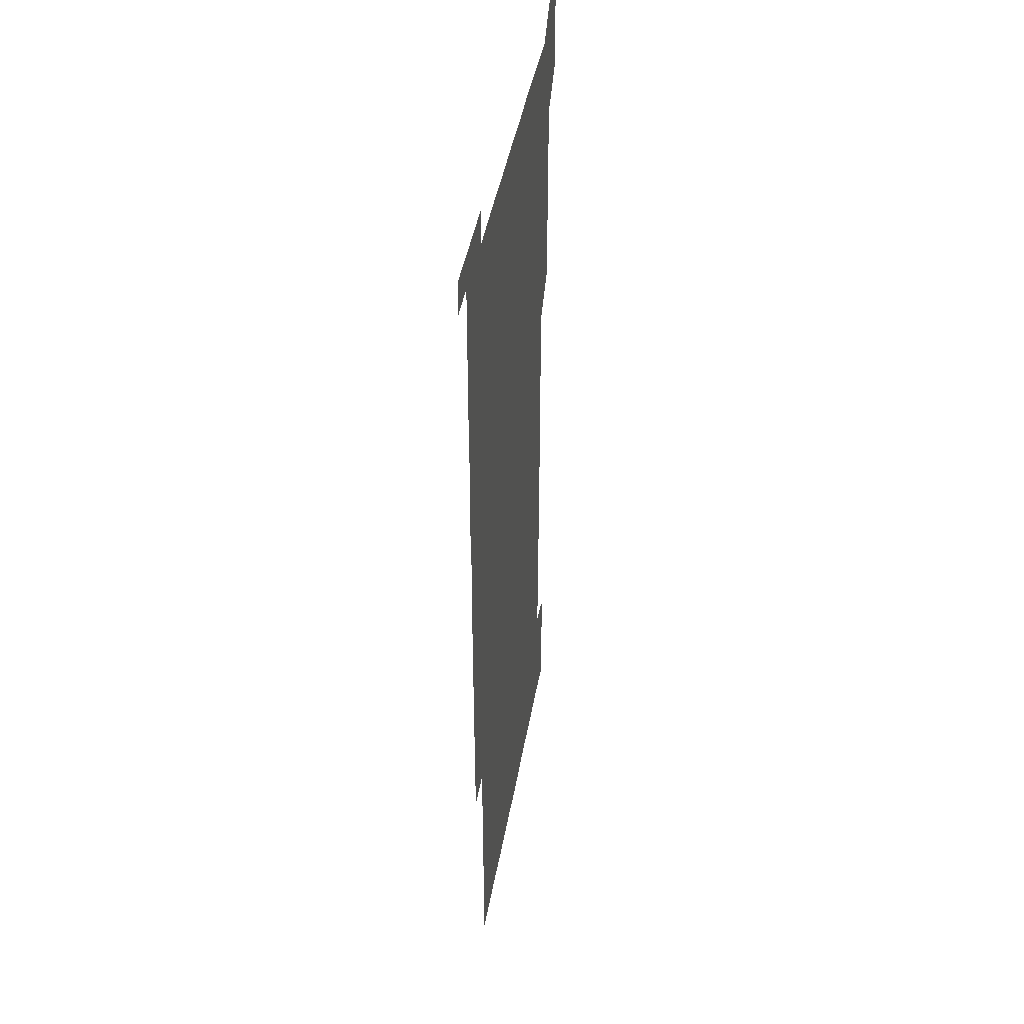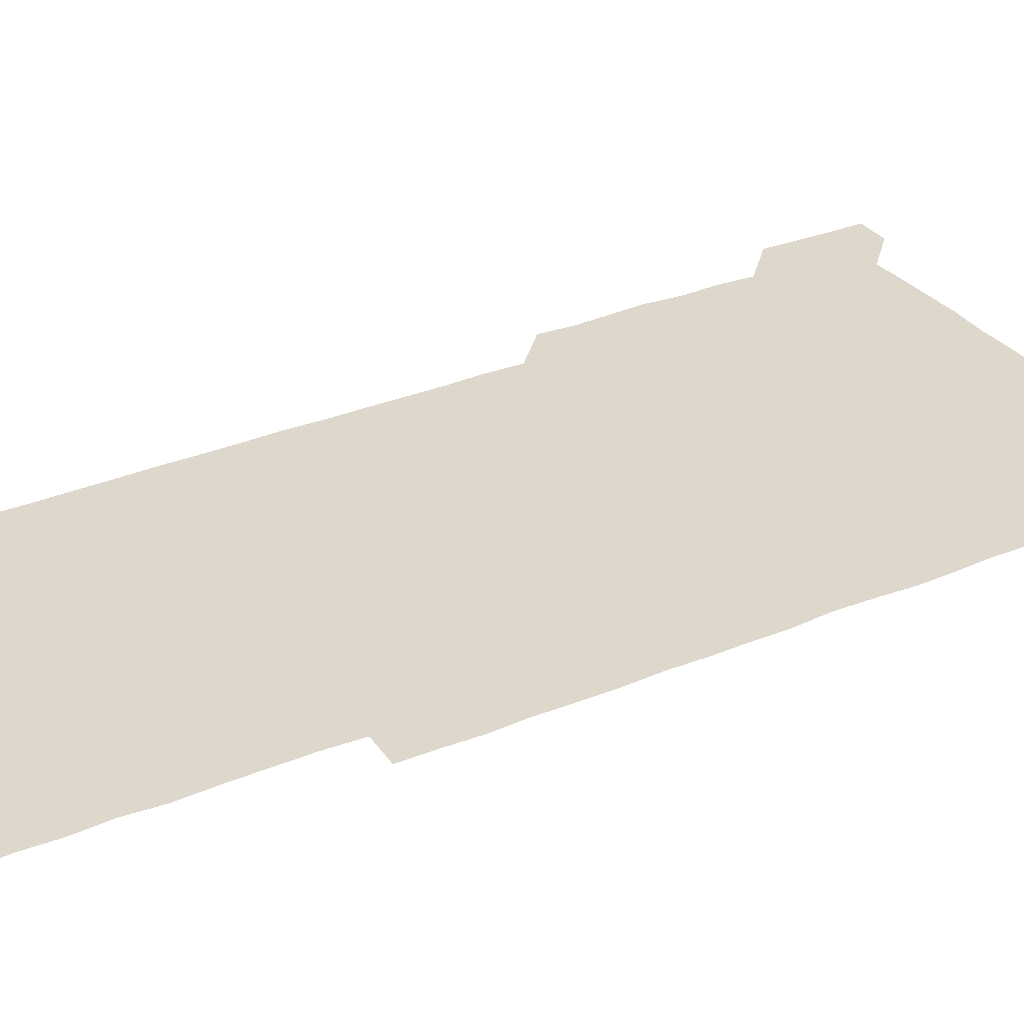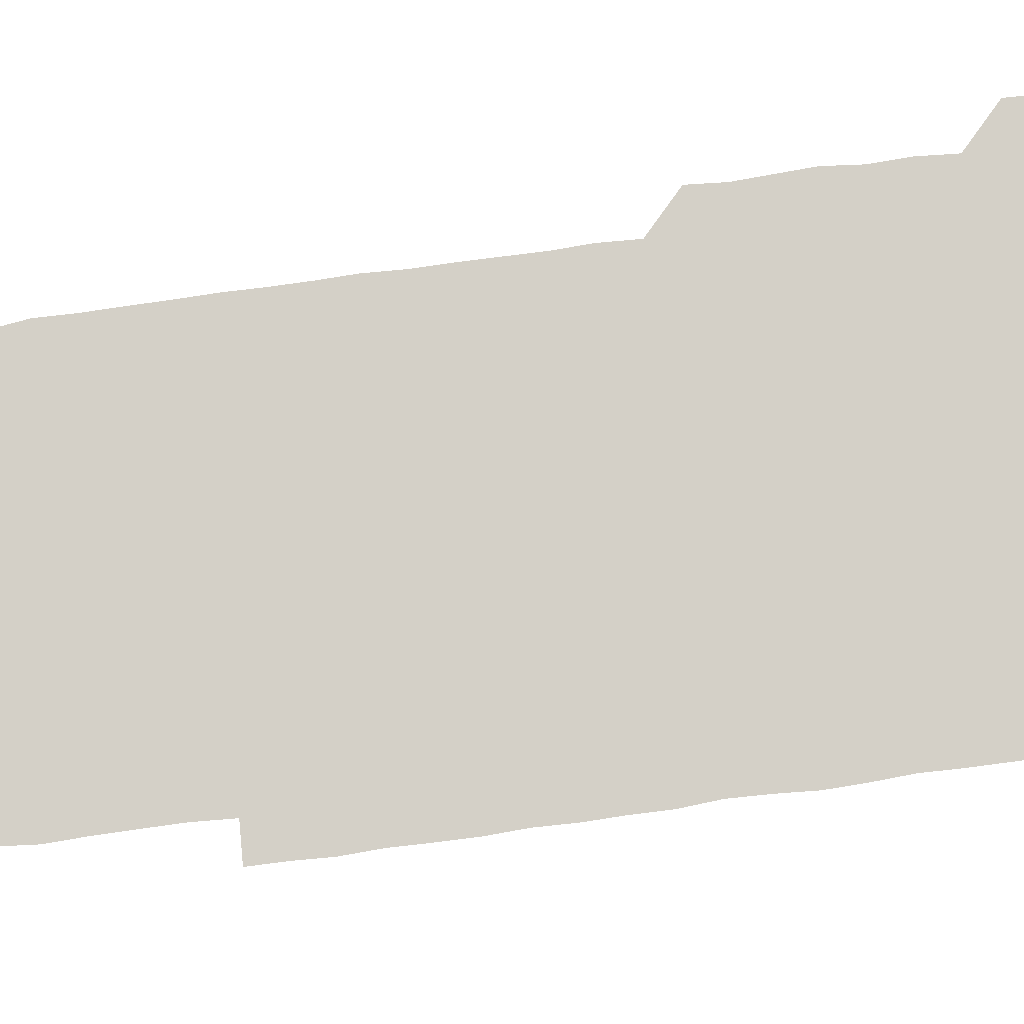
<metadata>
{"format":"obj","ext":"obj","renderer":"f3d","projection":"perspective","resolution":1024,"background":"white","views":[{"elev":43.3,"azim":99.9,"up":"+Y"},{"elev":31.2,"azim":59.3,"up":"+Z"},{"elev":79.9,"azim":82.3,"up":"+Z"}]}
</metadata>
<code>
v 449.8 557.1 0
v 450.2 571 0
v 450.7 585.9 0
v 450.7 600.8 0
v 465.2 165.5 0
v 465.7 179.8 0
v 465.8 195.5 0
v 464.6 209.4 0
v 466.7 223.9 0
v 464.7 451.2 0
v 465.8 465.9 0
v 465.1 480.9 0
v 464.4 495.4 0
v 465.9 510.5 0
v 465.3 525.7 0
v 466.3 541.4 0
v 466.1 556.3 0
v 466.4 570.9 0
v 466.3 585.7 0
v 465.7 600.5 0
v 479.6 166.4 0
v 481.5 181.5 0
v 482.8 196.6 0
v 480.5 210.5 0
v 482.3 225.2 0
v 480.5 239.5 0
v 480.7 254.8 0
v 480.5 269.9 0
v 480.4 285.1 0
v 480.1 300.2 0
v 480.3 315.2 0
v 480.3 330.4 0
v 479.9 345.1 0
v 480.5 360 0
v 480.3 375.1 0
v 480.5 390.3 0
v 480.6 405.6 0
v 480 420.7 0
v 480.7 436.2 0
v 480.4 451.1 0
v 481.4 466 0
v 480.1 481 0
v 481.4 496.1 0
v 481.4 511 0
v 480.4 525.9 0
v 481.8 540.9 0
v 481.1 556.1 0
v 480.9 570.9 0
v 481.2 585.4 0
v 494.9 166.3 0
v 496.4 181.6 0
v 495.8 195.8 0
v 495.8 210.5 0
v 496.9 226.1 0
v 495.2 240.4 0
v 496.8 256.2 0
v 496.3 271 0
v 496.6 286.2 0
v 496.8 301.2 0
v 496.4 316.1 0
v 496.2 331 0
v 496.4 346.1 0
v 496.1 360.9 0
v 496.4 376.2 0
v 496.5 391.1 0
v 496.1 406 0
v 496.4 421.1 0
v 496.2 436 0
v 495.8 451.1 0
v 496.3 466 0
v 496.5 481.2 0
v 496 496 0
v 496.6 511 0
v 496.3 526.1 0
v 496.3 540.9 0
v 497 555.5 0
v 496.2 570.8 0
v 495.8 586 0
v 509.5 165.5 0
v 510.9 181.1 0
v 510.1 195.2 0
v 512.5 212.5 0
v 511.9 226.6 0
v 511.4 241.4 0
v 511.2 256 0
v 511.2 271.2 0
v 511.9 286.6 0
v 511.1 301 0
v 511.1 316 0
v 511.4 331.2 0
v 510.6 345.9 0
v 511 360.9 0
v 511.9 376.6 0
v 511.5 391.2 0
v 511.3 406.1 0
v 511 421 0
v 511.5 436.1 0
v 511.5 451.1 0
v 511.3 466.1 0
v 511.5 481 0
v 511.3 496 0
v 511.1 511 0
v 511.2 526 0
v 511.1 540.9 0
v 511.4 555.7 0
v 511.4 570.4 0
v 510.7 586.3 0
v 525.5 166.4 0
v 526 181 0
v 526.5 197 0
v 526.8 212.3 0
v 526 225.9 0
v 527.1 242 0
v 526 256.1 0
v 526.3 271.3 0
v 526.3 286.2 0
v 526.3 301.2 0
v 525.7 315.8 0
v 526.6 331.6 0
v 526.6 346.4 0
v 526 361.1 0
v 526.1 376.1 0
v 526.4 391.3 0
v 526.3 406.1 0
v 526.4 421 0
v 525.6 435.9 0
v 526.3 451.1 0
v 526.3 466.1 0
v 526.3 481 0
v 526.3 496 0
v 526.2 511 0
v 526 525.9 0
v 526.6 540.6 0
v 526.3 555.7 0
v 526.1 570.7 0
v 525.3 586.8 0
v 540.4 165.4 0
v 541.6 182.2 0
v 541.3 196.7 0
v 541 211.1 0
v 541.4 226.8 0
v 541.3 241.5 0
v 540.9 255.9 0
v 541.3 271.1 0
v 541.4 286.2 0
v 541.2 301.2 0
v 541.1 316.2 0
v 541.1 331.1 0
v 541.2 346.3 0
v 541.2 361.2 0
v 541.1 376.1 0
v 541 391 0
v 540.6 405.6 0
v 541.6 421.3 0
v 541 436.1 0
v 541.2 451.1 0
v 541.2 466 0
v 540.6 481 0
v 541.2 496.1 0
v 541 511 0
v 541.5 525.8 0
v 541.1 541.2 0
v 541.1 555.8 0
v 541.1 570.8 0
v 540.7 586 0
v 555.4 164.1 0
v 555.9 181.3 0
v 555.8 195.8 0
v 556 211.2 0
v 556.1 226.6 0
v 556 241.1 0
v 556.3 256.5 0
v 555.9 270.5 0
v 556.3 286.9 0
v 556 301.1 0
v 556 316 0
v 556 331 0
v 556 346.1 0
v 556 361.1 0
v 556 376.1 0
v 556 390.9 0
v 556.1 406.2 0
v 556.1 421.1 0
v 556 436.1 0
v 556.2 451.2 0
v 556.3 466 0
v 556 481 0
v 556.3 496 0
v 556 511 0
v 556.1 525.8 0
v 556.1 540.9 0
v 556.1 555.8 0
v 556.1 570.6 0
v 555.7 586.3 0
v 570.4 165.2 0
v 571 181.8 0
v 571 196.8 0
v 571.1 212.2 0
v 571 226.1 0
v 571 242 0
v 571 256.3 0
v 570.8 270.6 0
v 570.8 286.9 0
v 571.1 301.3 0
v 571 316.1 0
v 571.1 331.3 0
v 571 346.1 0
v 571 361.2 0
v 570.7 375.6 0
v 571.2 391.4 0
v 571.1 406.1 0
v 571.1 421 0
v 571 436 0
v 571 450.9 0
v 571.1 466.2 0
v 571 481 0
v 571.1 496 0
v 571 511 0
v 570.9 526.1 0
v 571.1 540.6 0
v 570.9 556.2 0
v 571.1 570.8 0
v 570.7 586.4 0
v 585.9 165.2 0
v 585.9 181.9 0
v 586.1 195.8 0
v 586 211.3 0
v 585.9 226.7 0
v 586 241.1 0
v 585.8 256.3 0
v 585.9 270.7 0
v 586.2 285.6 0
v 586 301.5 0
v 586 316 0
v 585.9 331.2 0
v 586 346.2 0
v 585.9 361.3 0
v 586.1 376.4 0
v 586 391.2 0
v 585.9 406.3 0
v 586.1 421 0
v 586 436.1 0
v 586 451 0
v 585.9 466.1 0
v 586 481 0
v 586 496 0
v 586 511 0
v 586 525.9 0
v 586 541.1 0
v 586.1 555.7 0
v 586.1 570.7 0
v 585.9 586.1 0
v 601.2 164.9 0
v 601 180.5 0
v 601 195.8 0
v 600.6 212.2 0
v 600.9 226.3 0
v 600.9 241.2 0
v 600.8 256.2 0
v 600.6 271.9 0
v 601.2 285.5 0
v 600.9 301.5 0
v 600.9 316.2 0
v 601 330.7 0
v 600.8 346.6 0
v 600.8 361.4 0
v 600.8 376.3 0
v 600.8 391.2 0
v 601 406.1 0
v 600.9 421.2 0
v 600.9 436.1 0
v 600.9 451 0
v 601 465.6 0
v 601 481 0
v 600.9 496 0
v 600.9 510.9 0
v 601 526 0
v 601 540.9 0
v 601.1 555.9 0
v 601.1 570.7 0
v 601 586.4 0
v 616.2 165.8 0
v 615.4 182.9 0
v 616.3 195.8 0
v 615.7 211.5 0
v 615.7 226.4 0
v 615.9 241 0
v 616 256 0
v 615.8 271.3 0
v 615.9 286 0
v 615.4 301.9 0
v 615.8 316.2 0
v 615.6 331.5 0
v 615.9 346.1 0
v 615.7 361.3 0
v 615.8 376.2 0
v 615.7 391.2 0
v 615.7 406.2 0
v 615.8 421.1 0
v 615.7 436 0
v 616 450.9 0
v 615.6 466.6 0
v 616.1 481.2 0
v 615.7 496 0
v 615.7 511 0
v 615.9 526 0
v 615.5 540.5 0
v 616.1 556.1 0
v 615.9 570.5 0
v 616.1 586.1 0
v 631.8 165.4 0
v 630.5 181.6 0
v 631.1 195.8 0
v 630.6 211.2 0
v 630.4 226.5 0
v 630.8 241 0
v 630.7 256.1 0
v 630.6 271.4 0
v 630.7 286.6 0
v 629.9 301.8 0
v 630.7 316.2 0
v 630.7 331.1 0
v 630.4 346.4 0
v 630.6 361.1 0
v 630.2 376.3 0
v 630.5 391.1 0
v 630.6 406.1 0
v 630.9 421 0
v 630.7 436.1 0
v 630.7 451.1 0
v 630 466.2 0
v 631.1 481 0
v 630.8 495.9 0
v 631.3 511.1 0
v 631 526 0
v 630.7 541 0
v 630.9 555.9 0
v 630.9 570.7 0
v 631.2 585.7 0
v 631.4 601.3 0
v 646.2 165.5 0
v 645.5 180.5 0
v 646.1 194.9 0
v 645.4 210.5 0
v 646.6 225 0
v 646.1 240 0
v 646 255.2 0
v 646 270.6 0
v 646.8 286.4 0
v 645.4 301.6 0
v 645.4 316.4 0
v 644.7 331.4 0
v 645.5 346.1 0
v 644.9 361.2 0
v 645.6 375.9 0
v 645.5 391.1 0
v 646 405.9 0
v 645.4 421.1 0
v 645.9 435.8 0
v 645.6 451.2 0
v 645.7 466.4 0
v 645 481.1 0
v 645.5 495.7 0
v 646.3 511 0
v 645.7 526.1 0
v 645.1 540.8 0
v 646.4 555.9 0
v 645.5 570.7 0
v 645.7 585.5 0
v 646.1 600.9 0
v 661.8 285.8 0
v 661.9 300.1 0
v 662.6 314.8 0
v 661.9 330 0
v 662.3 345 0
v 662.4 360.1 0
v 661.8 375.3 0
v 662.2 390.4 0
v 661.9 405.3 0
v 662.1 420.1 0
v 661 435.6 0
v 661.5 450.9 0
v 662.4 465.8 0
v 662 480.7 0
v 661.1 495.9 0
v 661.5 511.1 0
v 661.6 526 0
v 661.7 541.1 0
v 661.2 556.1 0
v 660.7 571.1 0
v 661.1 586.6 0
v 661.2 601 0
v 676 586.3 0
v 676.1 601 0
f 16 17 1
f 1 17 2
f 17 18 2
f 2 18 3
f 18 19 3
f 3 19 4
f 19 20 4
f 5 21 6
f 21 22 6
f 6 22 7
f 22 23 7
f 7 23 8
f 23 24 8
f 8 24 9
f 24 25 9
f 39 40 10
f 10 40 11
f 40 41 11
f 11 41 12
f 41 42 12
f 12 42 13
f 42 43 13
f 13 43 14
f 43 44 14
f 14 44 15
f 44 45 15
f 15 45 16
f 45 46 16
f 16 46 17
f 46 47 17
f 17 47 18
f 47 48 18
f 18 48 19
f 48 49 19
f 19 49 20
f 21 50 22
f 50 51 22
f 22 51 23
f 51 52 23
f 23 52 24
f 52 53 24
f 24 53 25
f 53 54 25
f 25 54 26
f 54 55 26
f 26 55 27
f 55 56 27
f 27 56 28
f 56 57 28
f 28 57 29
f 57 58 29
f 29 58 30
f 58 59 30
f 30 59 31
f 59 60 31
f 31 60 32
f 60 61 32
f 32 61 33
f 61 62 33
f 33 62 34
f 62 63 34
f 34 63 35
f 63 64 35
f 35 64 36
f 64 65 36
f 36 65 37
f 65 66 37
f 37 66 38
f 66 67 38
f 38 67 39
f 67 68 39
f 39 68 40
f 68 69 40
f 40 69 41
f 69 70 41
f 41 70 42
f 70 71 42
f 42 71 43
f 71 72 43
f 43 72 44
f 72 73 44
f 44 73 45
f 73 74 45
f 45 74 46
f 74 75 46
f 46 75 47
f 75 76 47
f 47 76 48
f 76 77 48
f 48 77 49
f 77 78 49
f 50 79 51
f 79 80 51
f 51 80 52
f 80 81 52
f 52 81 53
f 81 82 53
f 53 82 54
f 82 83 54
f 54 83 55
f 83 84 55
f 55 84 56
f 84 85 56
f 56 85 57
f 85 86 57
f 57 86 58
f 86 87 58
f 58 87 59
f 87 88 59
f 59 88 60
f 88 89 60
f 60 89 61
f 89 90 61
f 61 90 62
f 90 91 62
f 62 91 63
f 91 92 63
f 63 92 64
f 92 93 64
f 64 93 65
f 93 94 65
f 65 94 66
f 94 95 66
f 66 95 67
f 95 96 67
f 67 96 68
f 96 97 68
f 68 97 69
f 97 98 69
f 69 98 70
f 98 99 70
f 70 99 71
f 99 100 71
f 71 100 72
f 100 101 72
f 72 101 73
f 101 102 73
f 73 102 74
f 102 103 74
f 74 103 75
f 103 104 75
f 75 104 76
f 104 105 76
f 76 105 77
f 105 106 77
f 77 106 78
f 106 107 78
f 79 108 80
f 108 109 80
f 80 109 81
f 109 110 81
f 81 110 82
f 110 111 82
f 82 111 83
f 111 112 83
f 83 112 84
f 112 113 84
f 84 113 85
f 113 114 85
f 85 114 86
f 114 115 86
f 86 115 87
f 115 116 87
f 87 116 88
f 116 117 88
f 88 117 89
f 117 118 89
f 89 118 90
f 118 119 90
f 90 119 91
f 119 120 91
f 91 120 92
f 120 121 92
f 92 121 93
f 121 122 93
f 93 122 94
f 122 123 94
f 94 123 95
f 123 124 95
f 95 124 96
f 124 125 96
f 96 125 97
f 125 126 97
f 97 126 98
f 126 127 98
f 98 127 99
f 127 128 99
f 99 128 100
f 128 129 100
f 100 129 101
f 129 130 101
f 101 130 102
f 130 131 102
f 102 131 103
f 131 132 103
f 103 132 104
f 132 133 104
f 104 133 105
f 133 134 105
f 105 134 106
f 134 135 106
f 106 135 107
f 135 136 107
f 108 137 109
f 137 138 109
f 109 138 110
f 138 139 110
f 110 139 111
f 139 140 111
f 111 140 112
f 140 141 112
f 112 141 113
f 141 142 113
f 113 142 114
f 142 143 114
f 114 143 115
f 143 144 115
f 115 144 116
f 144 145 116
f 116 145 117
f 145 146 117
f 117 146 118
f 146 147 118
f 118 147 119
f 147 148 119
f 119 148 120
f 148 149 120
f 120 149 121
f 149 150 121
f 121 150 122
f 150 151 122
f 122 151 123
f 151 152 123
f 123 152 124
f 152 153 124
f 124 153 125
f 153 154 125
f 125 154 126
f 154 155 126
f 126 155 127
f 155 156 127
f 127 156 128
f 156 157 128
f 128 157 129
f 157 158 129
f 129 158 130
f 158 159 130
f 130 159 131
f 159 160 131
f 131 160 132
f 160 161 132
f 132 161 133
f 161 162 133
f 133 162 134
f 162 163 134
f 134 163 135
f 163 164 135
f 135 164 136
f 164 165 136
f 137 166 138
f 166 167 138
f 138 167 139
f 167 168 139
f 139 168 140
f 168 169 140
f 140 169 141
f 169 170 141
f 141 170 142
f 170 171 142
f 142 171 143
f 171 172 143
f 143 172 144
f 172 173 144
f 144 173 145
f 173 174 145
f 145 174 146
f 174 175 146
f 146 175 147
f 175 176 147
f 147 176 148
f 176 177 148
f 148 177 149
f 177 178 149
f 149 178 150
f 178 179 150
f 150 179 151
f 179 180 151
f 151 180 152
f 180 181 152
f 152 181 153
f 181 182 153
f 153 182 154
f 182 183 154
f 154 183 155
f 183 184 155
f 155 184 156
f 184 185 156
f 156 185 157
f 185 186 157
f 157 186 158
f 186 187 158
f 158 187 159
f 187 188 159
f 159 188 160
f 188 189 160
f 160 189 161
f 189 190 161
f 161 190 162
f 190 191 162
f 162 191 163
f 191 192 163
f 163 192 164
f 192 193 164
f 164 193 165
f 193 194 165
f 166 195 167
f 195 196 167
f 167 196 168
f 196 197 168
f 168 197 169
f 197 198 169
f 169 198 170
f 198 199 170
f 170 199 171
f 199 200 171
f 171 200 172
f 200 201 172
f 172 201 173
f 201 202 173
f 173 202 174
f 202 203 174
f 174 203 175
f 203 204 175
f 175 204 176
f 204 205 176
f 176 205 177
f 205 206 177
f 177 206 178
f 206 207 178
f 178 207 179
f 207 208 179
f 179 208 180
f 208 209 180
f 180 209 181
f 209 210 181
f 181 210 182
f 210 211 182
f 182 211 183
f 211 212 183
f 183 212 184
f 212 213 184
f 184 213 185
f 213 214 185
f 185 214 186
f 214 215 186
f 186 215 187
f 215 216 187
f 187 216 188
f 216 217 188
f 188 217 189
f 217 218 189
f 189 218 190
f 218 219 190
f 190 219 191
f 219 220 191
f 191 220 192
f 220 221 192
f 192 221 193
f 221 222 193
f 193 222 194
f 222 223 194
f 195 224 196
f 224 225 196
f 196 225 197
f 225 226 197
f 197 226 198
f 226 227 198
f 198 227 199
f 227 228 199
f 199 228 200
f 228 229 200
f 200 229 201
f 229 230 201
f 201 230 202
f 230 231 202
f 202 231 203
f 231 232 203
f 203 232 204
f 232 233 204
f 204 233 205
f 233 234 205
f 205 234 206
f 234 235 206
f 206 235 207
f 235 236 207
f 207 236 208
f 236 237 208
f 208 237 209
f 237 238 209
f 209 238 210
f 238 239 210
f 210 239 211
f 239 240 211
f 211 240 212
f 240 241 212
f 212 241 213
f 241 242 213
f 213 242 214
f 242 243 214
f 214 243 215
f 243 244 215
f 215 244 216
f 244 245 216
f 216 245 217
f 245 246 217
f 217 246 218
f 246 247 218
f 218 247 219
f 247 248 219
f 219 248 220
f 248 249 220
f 220 249 221
f 249 250 221
f 221 250 222
f 250 251 222
f 222 251 223
f 251 252 223
f 224 253 225
f 253 254 225
f 225 254 226
f 254 255 226
f 226 255 227
f 255 256 227
f 227 256 228
f 256 257 228
f 228 257 229
f 257 258 229
f 229 258 230
f 258 259 230
f 230 259 231
f 259 260 231
f 231 260 232
f 260 261 232
f 232 261 233
f 261 262 233
f 233 262 234
f 262 263 234
f 234 263 235
f 263 264 235
f 235 264 236
f 264 265 236
f 236 265 237
f 265 266 237
f 237 266 238
f 266 267 238
f 238 267 239
f 267 268 239
f 239 268 240
f 268 269 240
f 240 269 241
f 269 270 241
f 241 270 242
f 270 271 242
f 242 271 243
f 271 272 243
f 243 272 244
f 272 273 244
f 244 273 245
f 273 274 245
f 245 274 246
f 274 275 246
f 246 275 247
f 275 276 247
f 247 276 248
f 276 277 248
f 248 277 249
f 277 278 249
f 249 278 250
f 278 279 250
f 250 279 251
f 279 280 251
f 251 280 252
f 280 281 252
f 253 282 254
f 282 283 254
f 254 283 255
f 283 284 255
f 255 284 256
f 284 285 256
f 256 285 257
f 285 286 257
f 257 286 258
f 286 287 258
f 258 287 259
f 287 288 259
f 259 288 260
f 288 289 260
f 260 289 261
f 289 290 261
f 261 290 262
f 290 291 262
f 262 291 263
f 291 292 263
f 263 292 264
f 292 293 264
f 264 293 265
f 293 294 265
f 265 294 266
f 294 295 266
f 266 295 267
f 295 296 267
f 267 296 268
f 296 297 268
f 268 297 269
f 297 298 269
f 269 298 270
f 298 299 270
f 270 299 271
f 299 300 271
f 271 300 272
f 300 301 272
f 272 301 273
f 301 302 273
f 273 302 274
f 302 303 274
f 274 303 275
f 303 304 275
f 275 304 276
f 304 305 276
f 276 305 277
f 305 306 277
f 277 306 278
f 306 307 278
f 278 307 279
f 307 308 279
f 279 308 280
f 308 309 280
f 280 309 281
f 309 310 281
f 282 311 283
f 311 312 283
f 283 312 284
f 312 313 284
f 284 313 285
f 313 314 285
f 285 314 286
f 314 315 286
f 286 315 287
f 315 316 287
f 287 316 288
f 316 317 288
f 288 317 289
f 317 318 289
f 289 318 290
f 318 319 290
f 290 319 291
f 319 320 291
f 291 320 292
f 320 321 292
f 292 321 293
f 321 322 293
f 293 322 294
f 322 323 294
f 294 323 295
f 323 324 295
f 295 324 296
f 324 325 296
f 296 325 297
f 325 326 297
f 297 326 298
f 326 327 298
f 298 327 299
f 327 328 299
f 299 328 300
f 328 329 300
f 300 329 301
f 329 330 301
f 301 330 302
f 330 331 302
f 302 331 303
f 331 332 303
f 303 332 304
f 332 333 304
f 304 333 305
f 333 334 305
f 305 334 306
f 334 335 306
f 306 335 307
f 335 336 307
f 307 336 308
f 336 337 308
f 308 337 309
f 337 338 309
f 309 338 310
f 338 339 310
f 311 341 312
f 341 342 312
f 312 342 313
f 342 343 313
f 313 343 314
f 343 344 314
f 314 344 315
f 344 345 315
f 315 345 316
f 345 346 316
f 316 346 317
f 346 347 317
f 317 347 318
f 347 348 318
f 318 348 319
f 348 349 319
f 319 349 320
f 349 350 320
f 320 350 321
f 350 351 321
f 321 351 322
f 351 352 322
f 322 352 323
f 352 353 323
f 323 353 324
f 353 354 324
f 324 354 325
f 354 355 325
f 325 355 326
f 355 356 326
f 326 356 327
f 356 357 327
f 327 357 328
f 357 358 328
f 328 358 329
f 358 359 329
f 329 359 330
f 359 360 330
f 330 360 331
f 360 361 331
f 331 361 332
f 361 362 332
f 332 362 333
f 362 363 333
f 333 363 334
f 363 364 334
f 334 364 335
f 364 365 335
f 335 365 336
f 365 366 336
f 336 366 337
f 366 367 337
f 337 367 338
f 367 368 338
f 338 368 339
f 368 369 339
f 339 369 340
f 369 370 340
f 349 371 350
f 371 372 350
f 350 372 351
f 372 373 351
f 351 373 352
f 373 374 352
f 352 374 353
f 374 375 353
f 353 375 354
f 375 376 354
f 354 376 355
f 376 377 355
f 355 377 356
f 377 378 356
f 356 378 357
f 378 379 357
f 357 379 358
f 379 380 358
f 358 380 359
f 380 381 359
f 359 381 360
f 381 382 360
f 360 382 361
f 382 383 361
f 361 383 362
f 383 384 362
f 362 384 363
f 384 385 363
f 363 385 364
f 385 386 364
f 364 386 365
f 386 387 365
f 365 387 366
f 387 388 366
f 366 388 367
f 388 389 367
f 367 389 368
f 389 390 368
f 368 390 369
f 390 391 369
f 369 391 370
f 391 392 370
f 391 393 392
f 393 394 392

</code>
